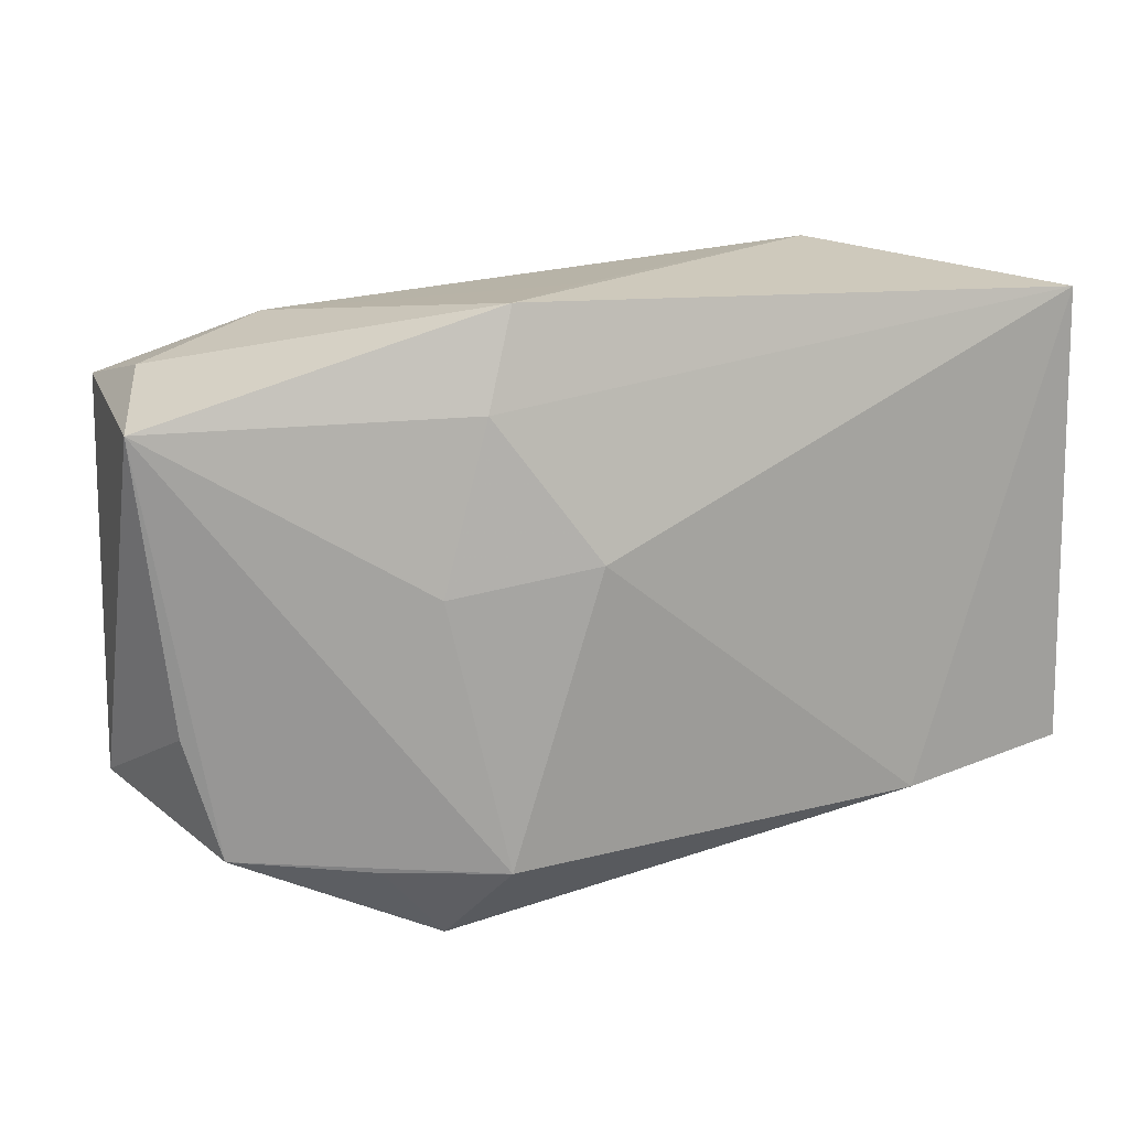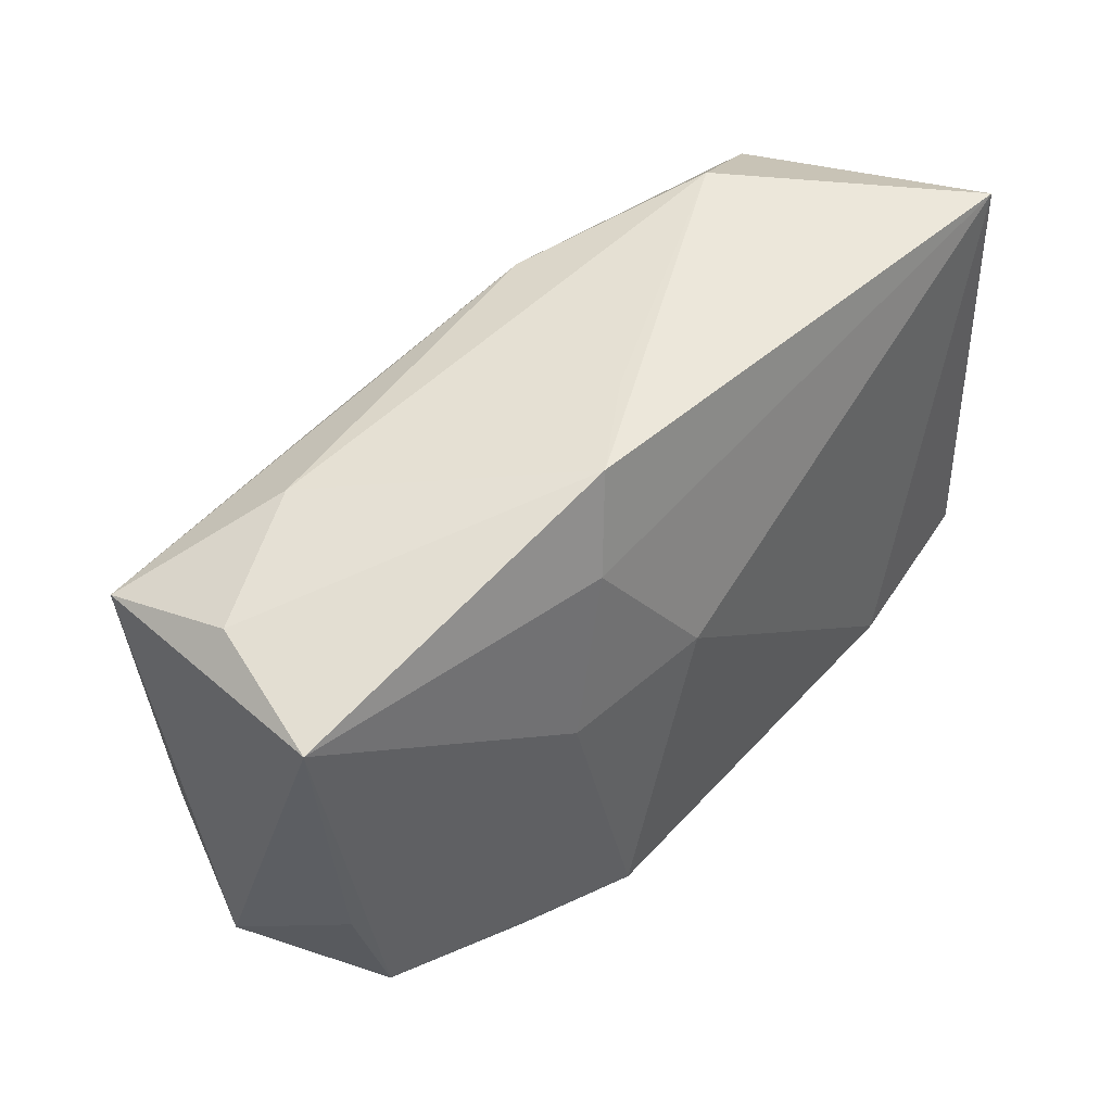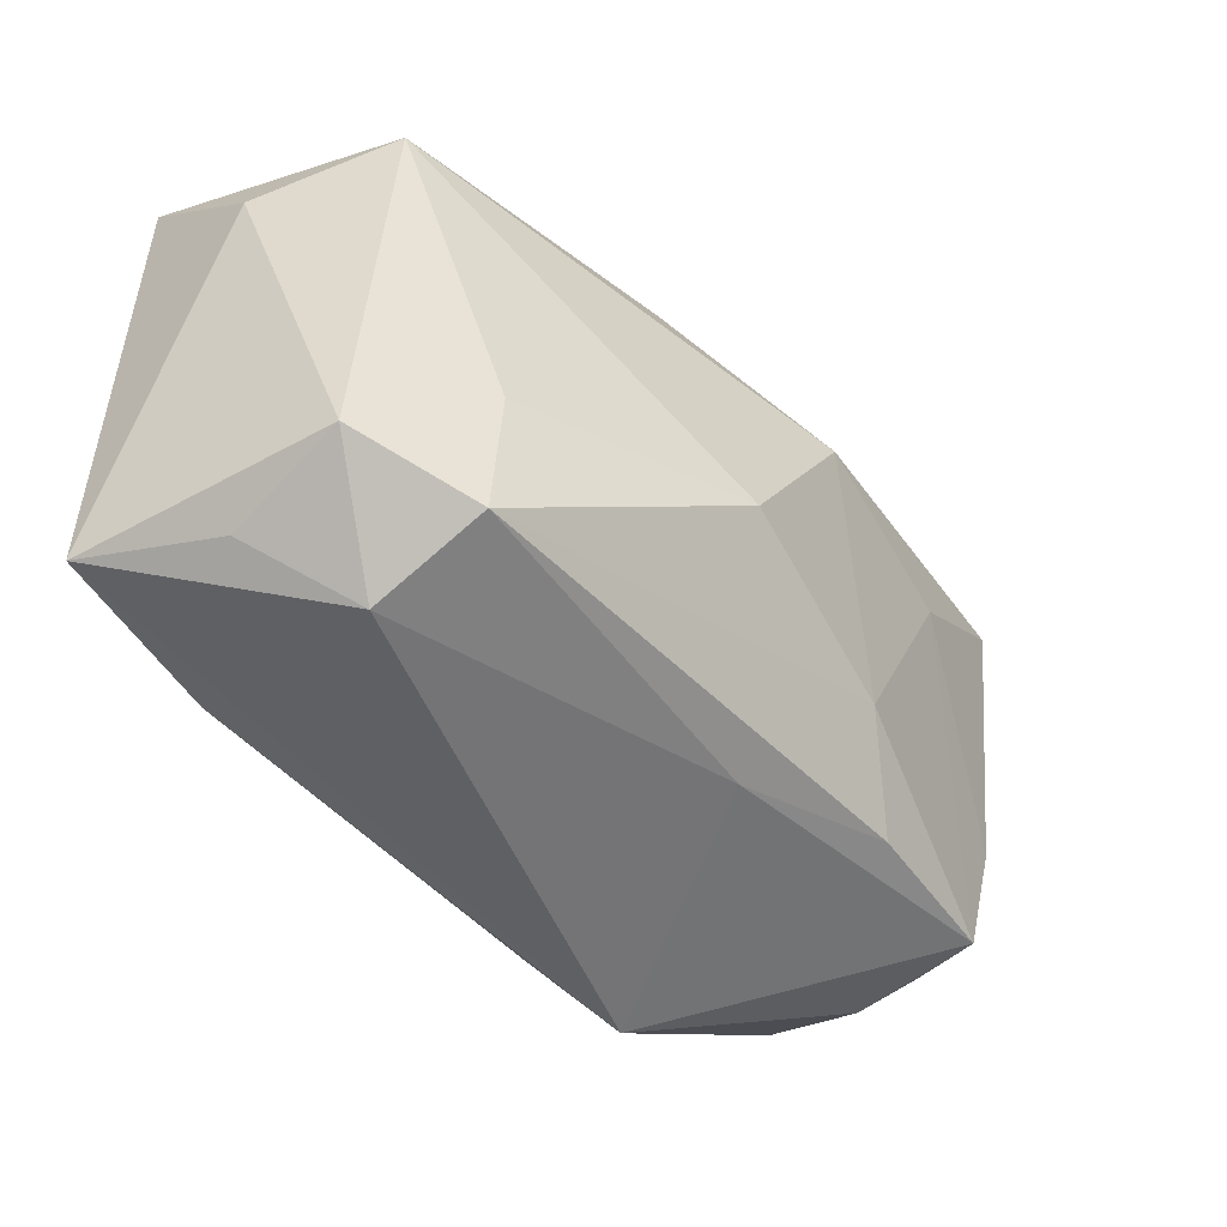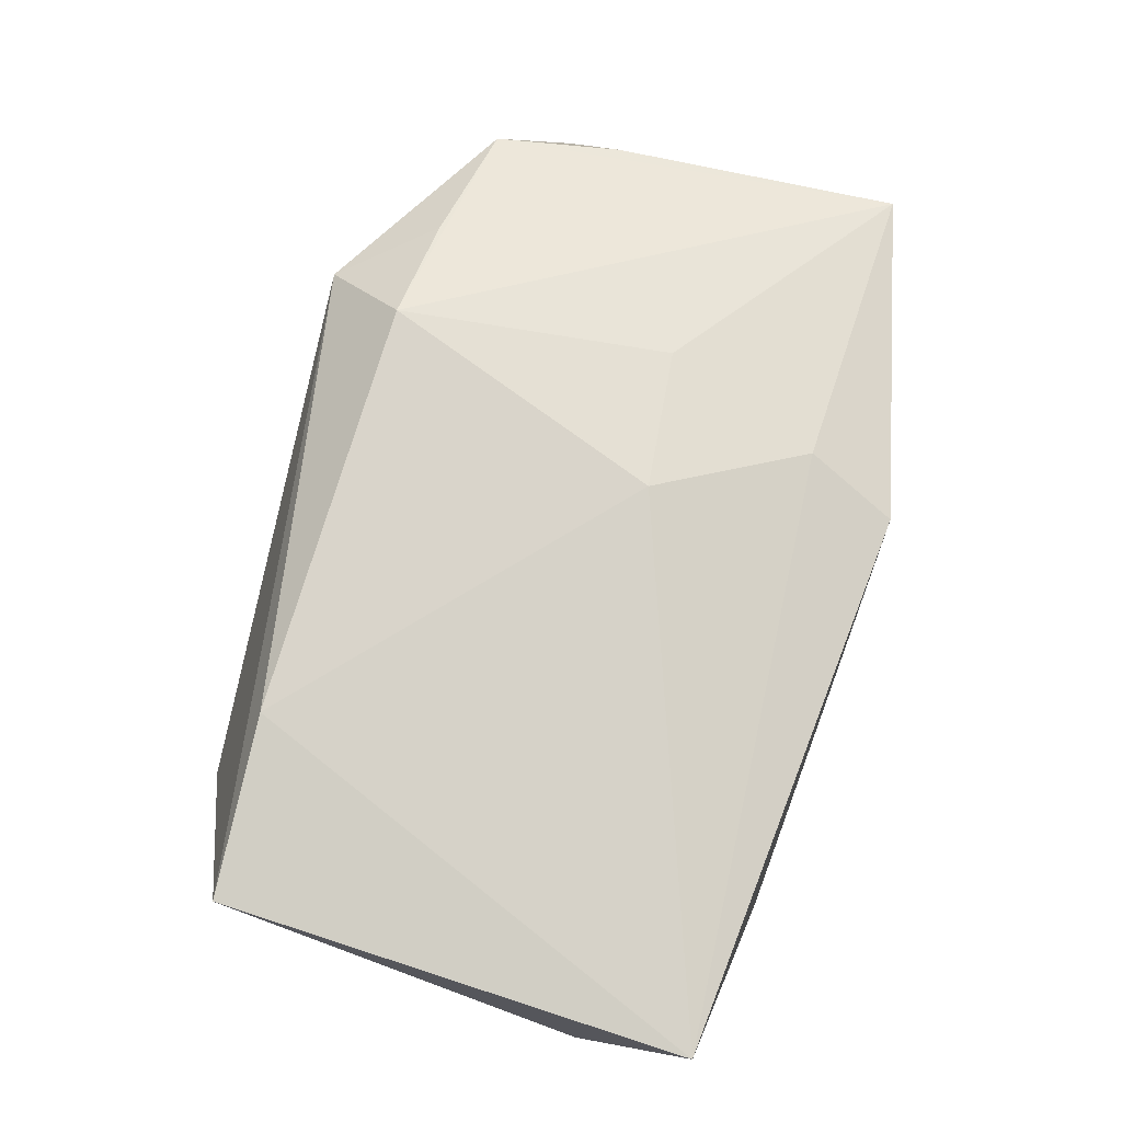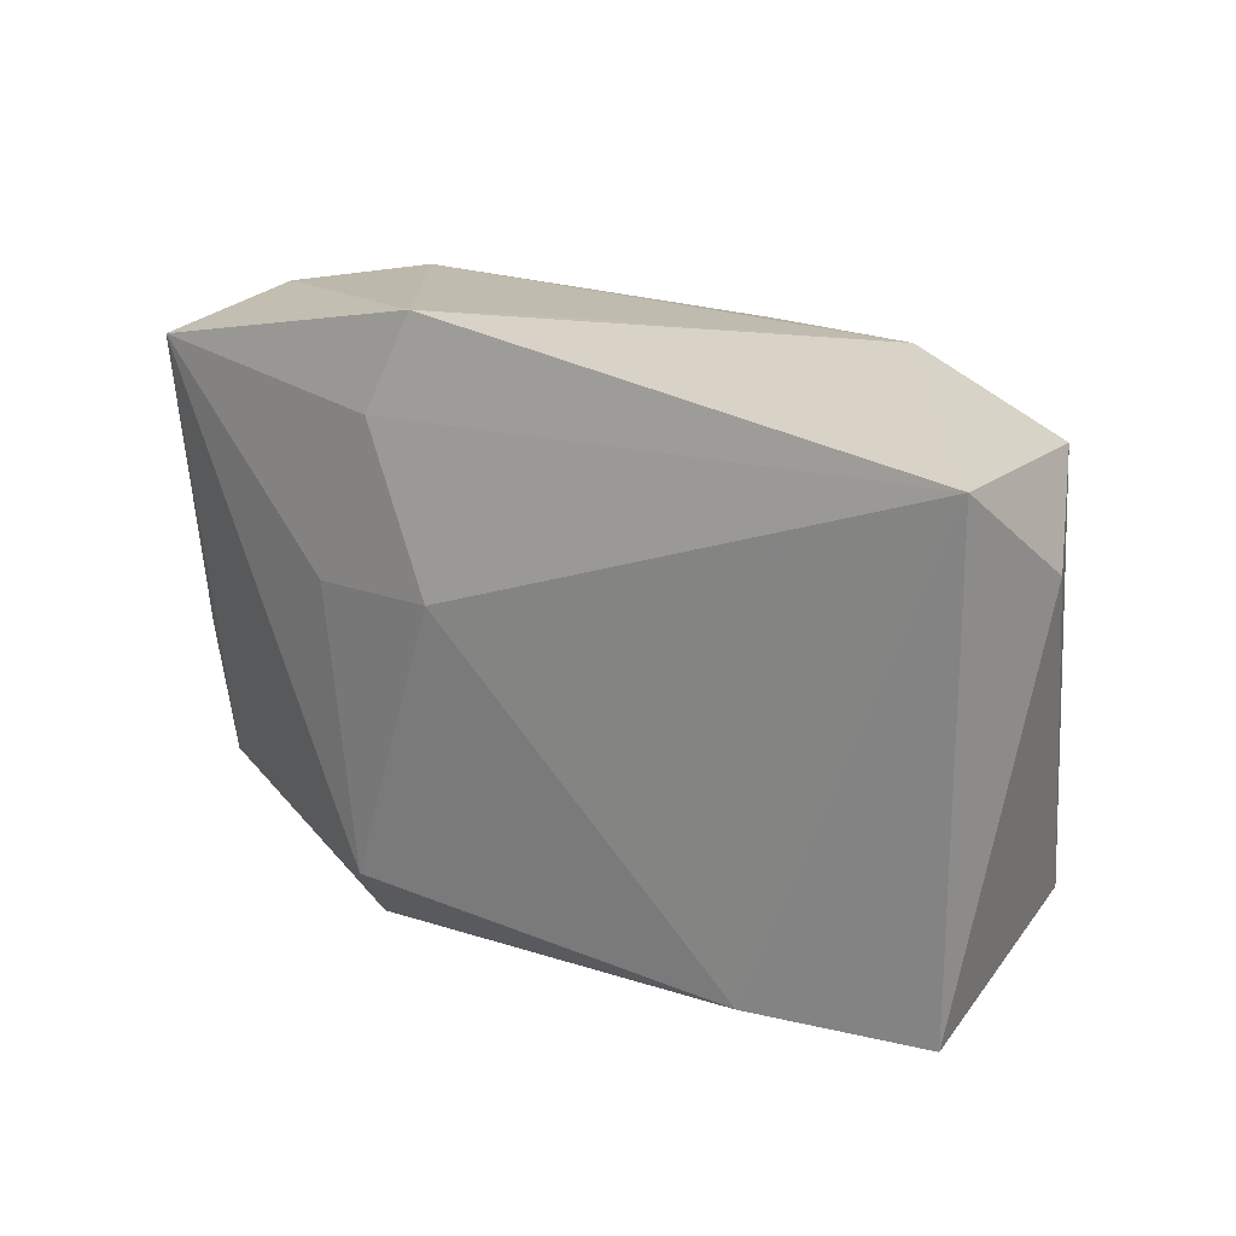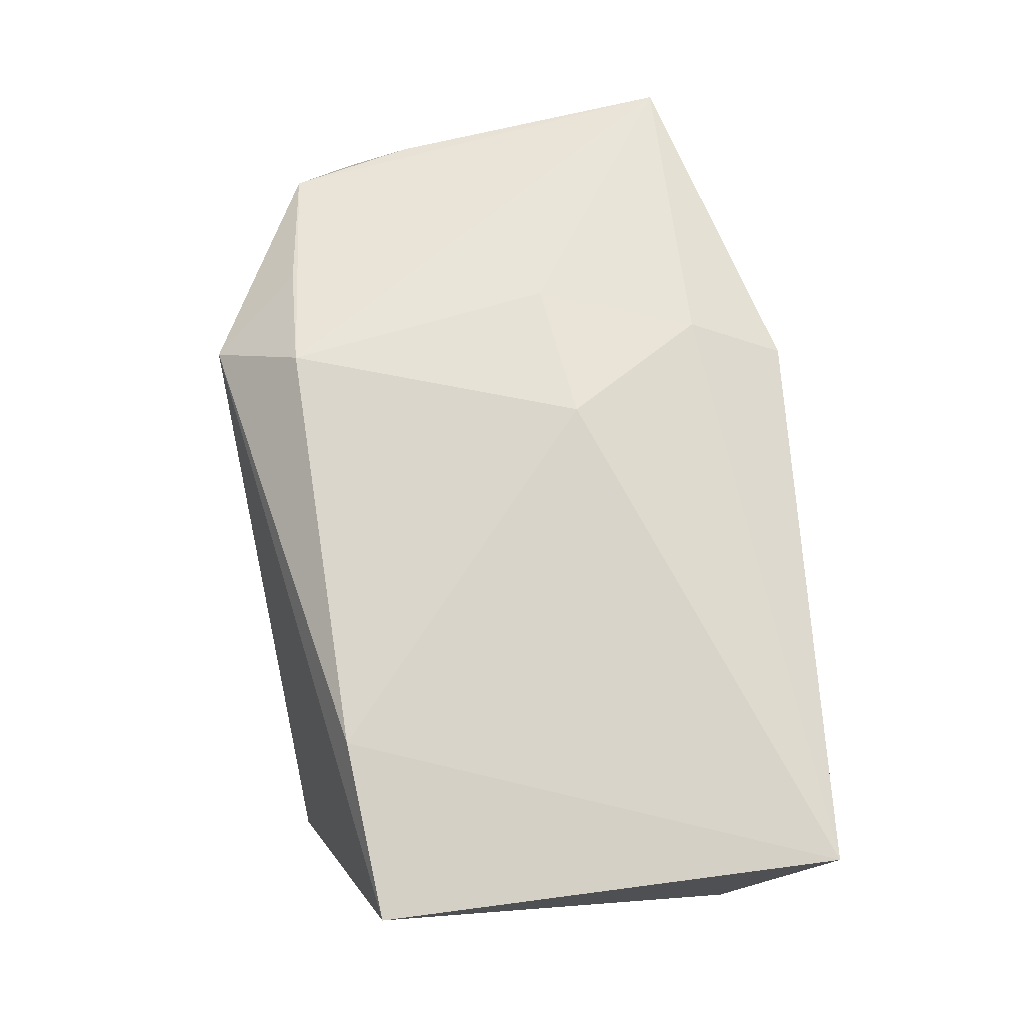
<metadata>
{"format":"obj","ext":"obj","renderer":"f3d","projection":"perspective","resolution":1024,"background":"white","views":[{"elev":19.5,"azim":-21.5,"up":"+Y"},{"elev":47.8,"azim":-49.3,"up":"+Y"},{"elev":-45.2,"azim":129.1,"up":"+Y"},{"elev":74.8,"azim":109.0,"up":"+Z"},{"elev":23.9,"azim":37.5,"up":"+Y"},{"elev":73.7,"azim":83.6,"up":"+Z"}]}
</metadata>
<code>
v -0.01239 -0.01967 0.01648
v 0.004652 -0.005754 -0.01984
v 0.03526 -0.01524 -0.007851
v -0.01284 0.01724 0.01321
v -0.02473 0.02183 -0.007842
v 0.02622 -0.01972 -0.01316
v -0.0107 0.01587 -0.01574
v -0.01705 0.003366 0.01443
v -0.03616 -0.008598 -0.01246
v 0.02249 0.02498 -0.005078
v 0.03789 0.02313 0.01358
v -0.01284 -0.0114 -0.01733
v -0.03173 -0.02188 -0.001529
v -0.01009 0.02524 0.01105
v 0.005715 0.02214 -0.01163
v 0.03447 -0.01863 0.002501
v 0.02353 -0.01816 0.01648
v -0.03936 0.01712 0.008083
v -0.03291 -0.01938 -0.01205
v -0.002154 0.02504 0.005891
v -0.00688 0.01065 -0.0196
v -0.004565 0.005267 0.01648
v -0.01604 -0.02737 0.009945
v -0.04038 -0.01379 -0.00232
v -0.03607 0.01953 -0.003084
v -0.03657 -0.007776 0.007736
v -0.02216 -0.01956 0.01271
v -0.02395 0.007505 -0.0169
v -0.03759 0.01626 -0.01426
v 0.03304 0.01883 -0.00896
v 0.02553 -0.008166 -0.01354
v -0.01901 -0.01892 -0.01356
v 0.02703 -0.02377 -0.003685
v -0.004685 -0.02103 -0.01024
v -0.03368 -0.01845 0.008454
v 0.03869 -0.01663 0.01441
v 0.03869 0.0138 0.001759
f 24 29 9
f 9 19 24
f 18 29 24
f 35 1 18
f 24 19 13
f 13 35 24
f 13 19 23
f 23 35 13
f 23 36 17
f 17 1 23
f 22 1 17
f 17 11 22
f 36 11 17
f 27 35 23
f 23 1 27
f 27 1 35
f 33 36 23
f 19 12 32
f 28 12 19
f 19 9 28
f 28 9 29
f 24 35 26
f 26 18 24
f 35 18 26
f 29 18 25
f 25 18 14
f 14 18 4
f 22 11 4
f 11 14 4
f 8 1 22
f 8 18 1
f 22 4 8
f 8 4 18
f 2 30 31
f 31 30 3
f 37 30 11
f 3 30 37
f 37 11 36
f 36 3 37
f 10 14 11
f 11 30 10
f 16 3 36
f 36 33 16
f 16 33 3
f 6 12 2
f 6 32 12
f 3 33 6
f 2 31 6
f 6 31 3
f 21 28 29
f 21 30 2
f 2 12 21
f 12 28 21
f 29 25 5
f 5 25 14
f 34 6 33
f 32 6 34
f 19 32 34
f 23 19 34
f 34 33 23
f 29 5 15
f 15 5 10
f 15 10 30
f 30 21 15
f 14 10 20
f 20 5 14
f 10 5 20
f 7 21 29
f 29 15 7
f 7 15 21

</code>
